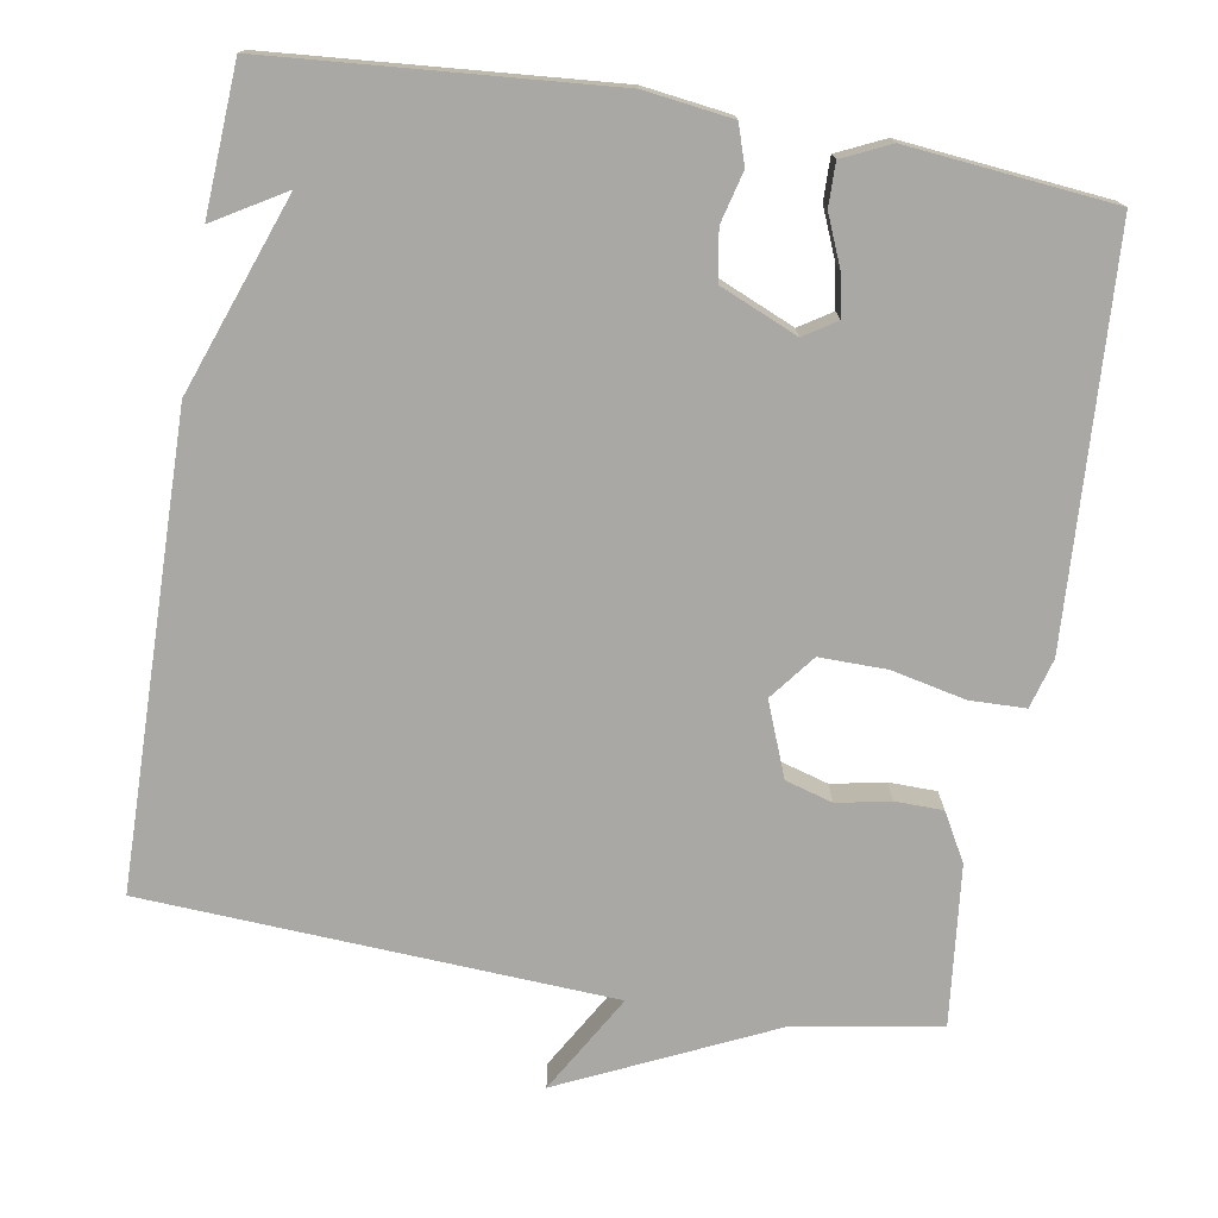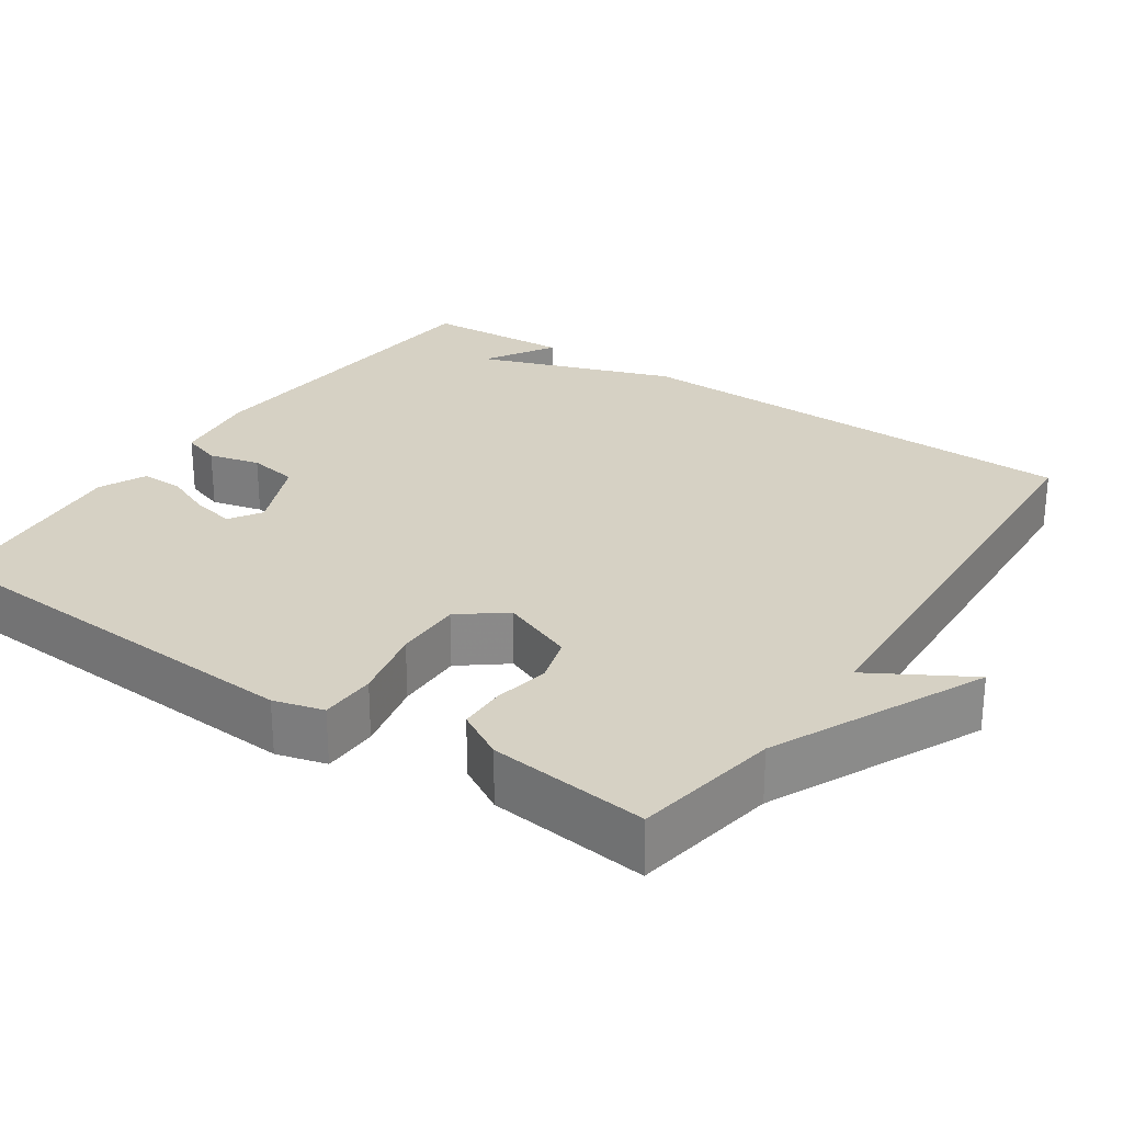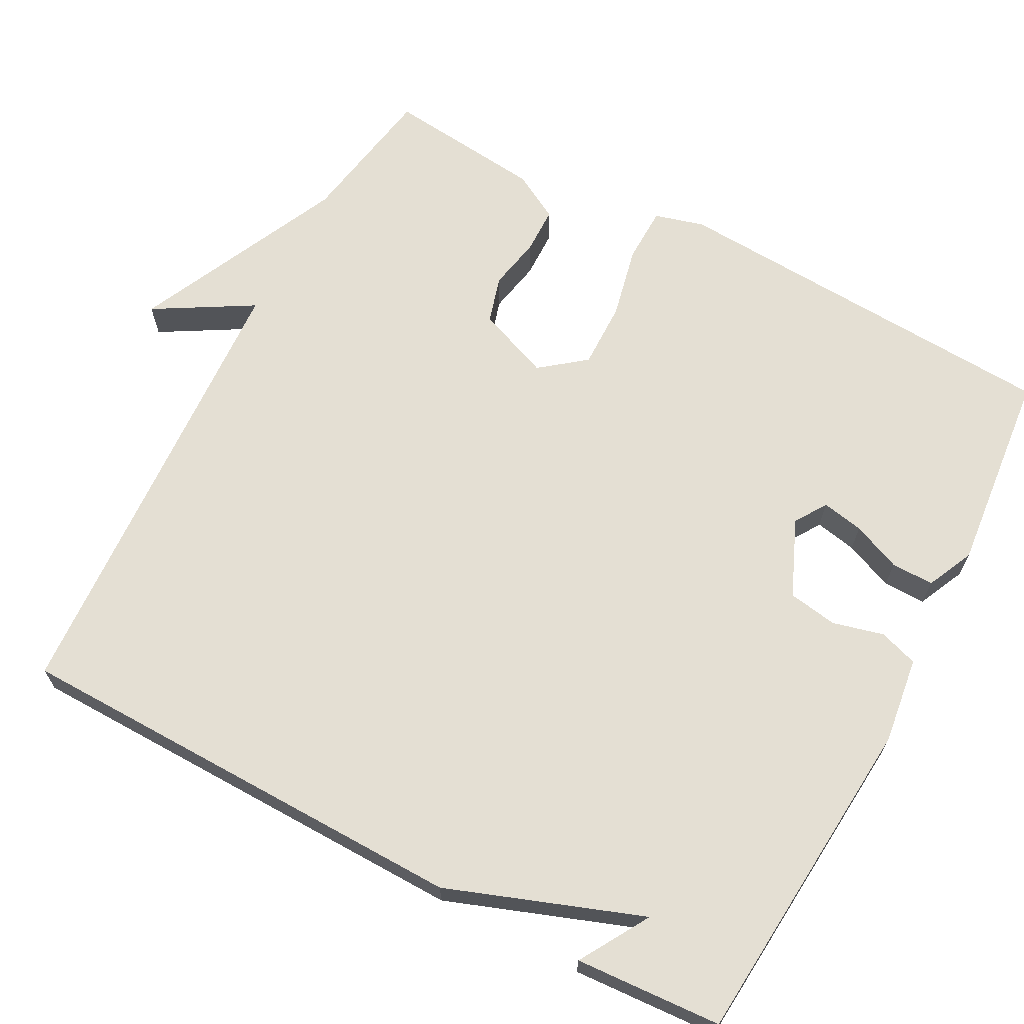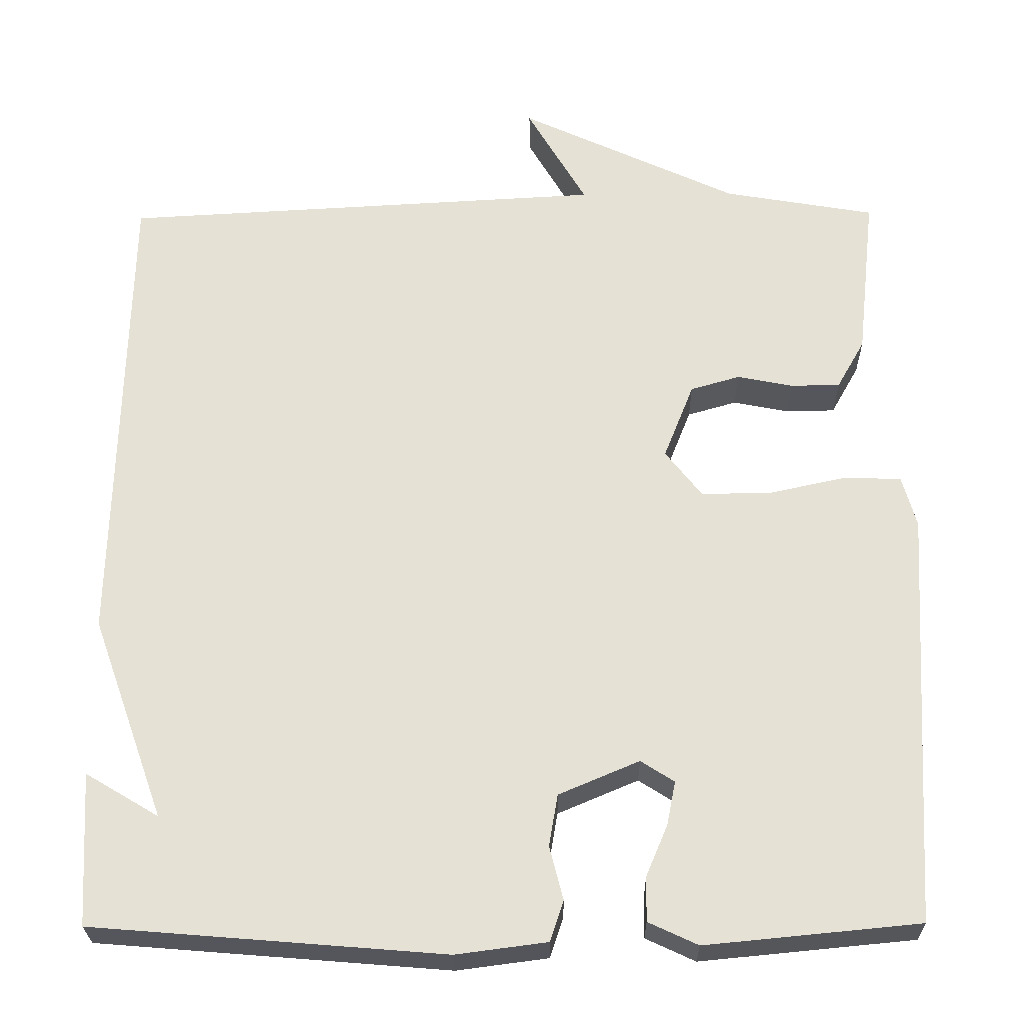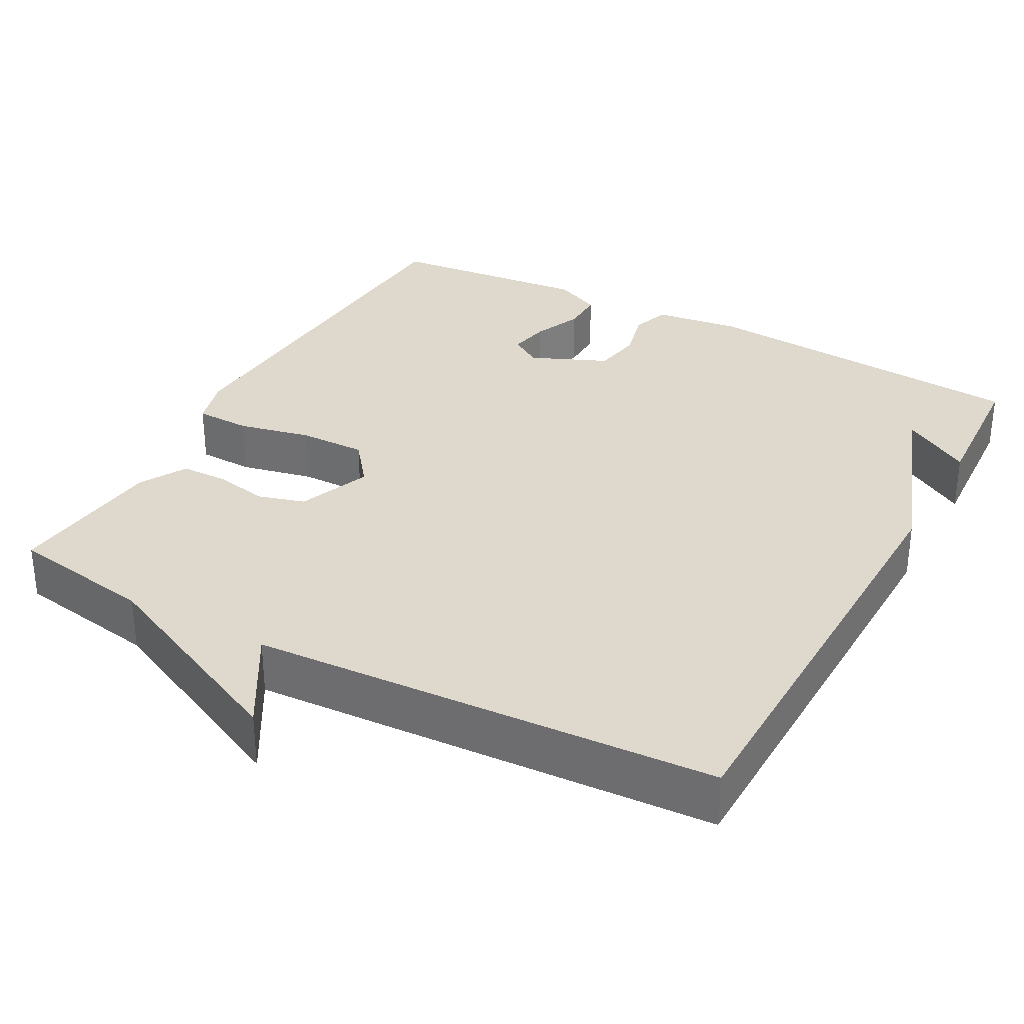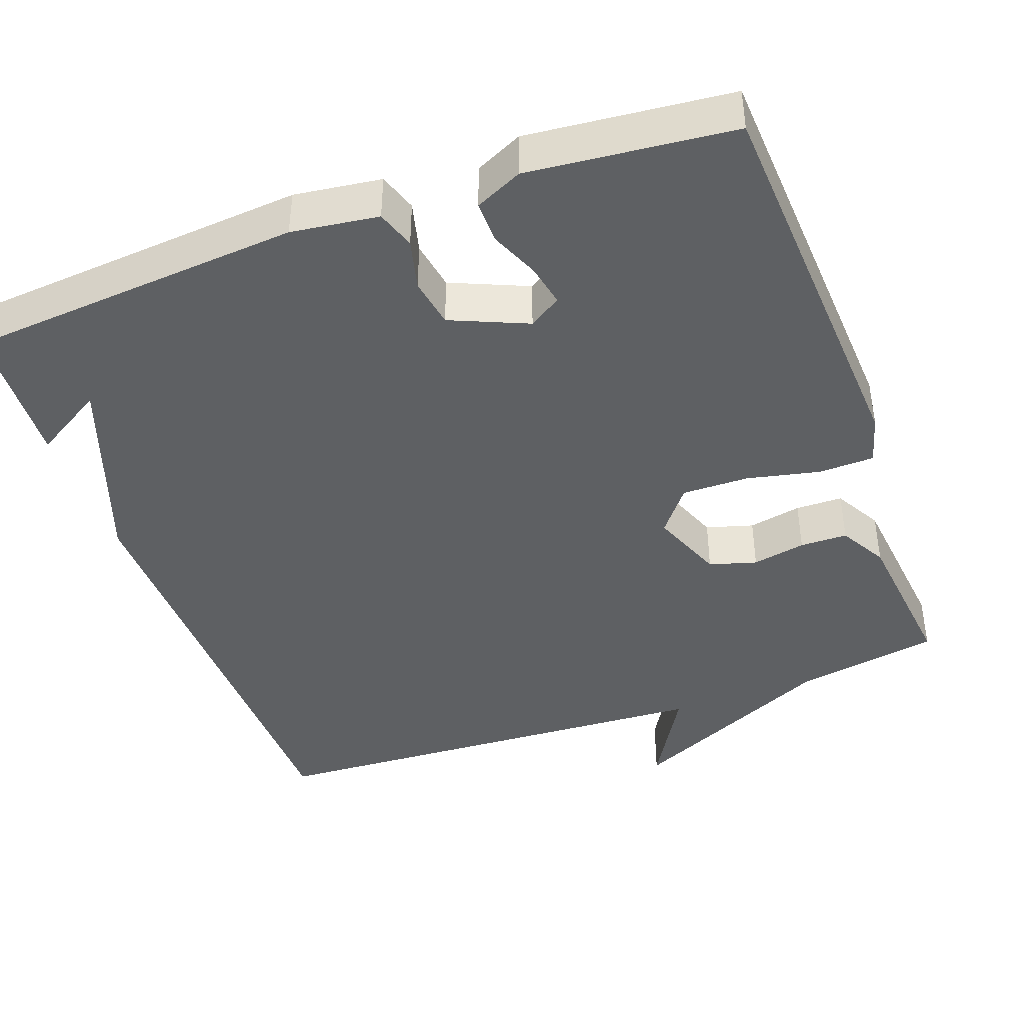
<metadata>
{"format":"obj","ext":"obj","renderer":"f3d","projection":"perspective","resolution":1024,"background":"white","views":[{"elev":-75.1,"azim":170.3,"up":"+Y"},{"elev":27.0,"azim":-55.8,"up":"+Y"},{"elev":66.6,"azim":117.9,"up":"+Y"},{"elev":-26.3,"azim":-179.2,"up":"+Z"},{"elev":32.2,"azim":28.5,"up":"+Y"},{"elev":-42.2,"azim":-160.1,"up":"+Y"}]}
</metadata>
<code>
v -0.5 0.07 -0.5
v -0.531 0.07 0.025
v -0.513 0.07 0.09
v -0.44 0.07 0.092
v -0.344 0.07 0.071
v -0.256 0.07 0.07
v -0.21 0.07 0.129
v -0.248 0.07 0.225
v -0.31 0.07 0.243
v -0.38 0.07 0.229
v -0.442 0.07 0.23
v -0.477 0.07 0.292
v -0.5 0.07 0.5
v -0.31 0.07 0.533
v -0.035 0.07 0.662
v -0.11 0.07 0.533
v 0.5 0.07 0.5
v 0.511 0.07 -0.108
v 0.419 0.07 -0.363
v 0.511 0.07 -0.308
v 0.5 0.07 -0.5
v 0.059 0.07 -0.536
v -0.055 0.07 -0.521
v -0.072 0.07 -0.47
v -0.055 0.07 -0.403
v -0.066 0.07 -0.338
v -0.167 0.07 -0.295
v -0.209 0.07 -0.322
v -0.198 0.07 -0.377
v -0.171 0.07 -0.441
v -0.17 0.07 -0.497
v -0.232 0.07 -0.526
v -0.5 0 -0.5
v -0.531 0 0.025
v -0.513 0 0.09
v -0.44 0 0.092
v -0.344 0 0.071
v -0.256 0 0.07
v -0.21 0 0.129
v -0.248 0 0.225
v -0.31 0 0.243
v -0.38 0 0.229
v -0.442 0 0.23
v -0.477 0 0.292
v -0.5 0 0.5
v -0.31 0 0.533
v -0.035 0 0.662
v -0.11 0 0.533
v 0.5 0 0.5
v 0.511 0 -0.108
v 0.419 0 -0.363
v 0.511 0 -0.308
v 0.5 0 -0.5
v 0.059 0 -0.536
v -0.055 0 -0.521
v -0.072 0 -0.47
v -0.055 0 -0.403
v -0.066 0 -0.338
v -0.167 0 -0.295
v -0.209 0 -0.322
v -0.198 0 -0.377
v -0.171 0 -0.441
v -0.17 0 -0.497
v -0.232 0 -0.526
f 2 3 4
f 1 2 4
f 32 1 4
f 31 32 4
f 30 31 4
f 29 30 4
f 28 29 4 5
f 27 28 5 6
f 26 27 6 7
f 23 24 25
f 22 23 25
f 21 22 25
f 21 25 26
f 19 20 21
f 19 21 26 7
f 19 7 8
f 18 19 8
f 17 18 8
f 16 17 8
f 14 15 16
f 13 14 16
f 12 13 16
f 11 12 16
f 10 11 16
f 9 10 16
f 8 9 16
f 36 35 34
f 36 34 33
f 36 33 64
f 36 64 63
f 36 63 62
f 36 62 61
f 37 36 61 60
f 38 37 60 59
f 39 38 59 58
f 57 56 55
f 57 55 54
f 57 54 53
f 58 57 53
f 53 52 51
f 39 58 53 51
f 40 39 51
f 40 51 50
f 40 50 49
f 40 49 48
f 48 47 46
f 48 46 45
f 48 45 44
f 48 44 43
f 48 43 42
f 48 42 41
f 48 41 40
f 1 33 34 2
f 2 34 35 3
f 3 35 36 4
f 4 36 37 5
f 5 37 38 6
f 6 38 39 7
f 7 39 40 8
f 8 40 41 9
f 9 41 42 10
f 10 42 43 11
f 11 43 44 12
f 12 44 45 13
f 13 45 46 14
f 14 46 47 15
f 15 47 48 16
f 16 48 49 17
f 17 49 50 18
f 18 50 51 19
f 19 51 52 20
f 20 52 53 21
f 21 53 54 22
f 22 54 55 23
f 23 55 56 24
f 24 56 57 25
f 25 57 58 26
f 26 58 59 27
f 27 59 60 28
f 28 60 61 29
f 29 61 62 30
f 30 62 63 31
f 31 63 64 32
f 32 64 33 1

</code>
